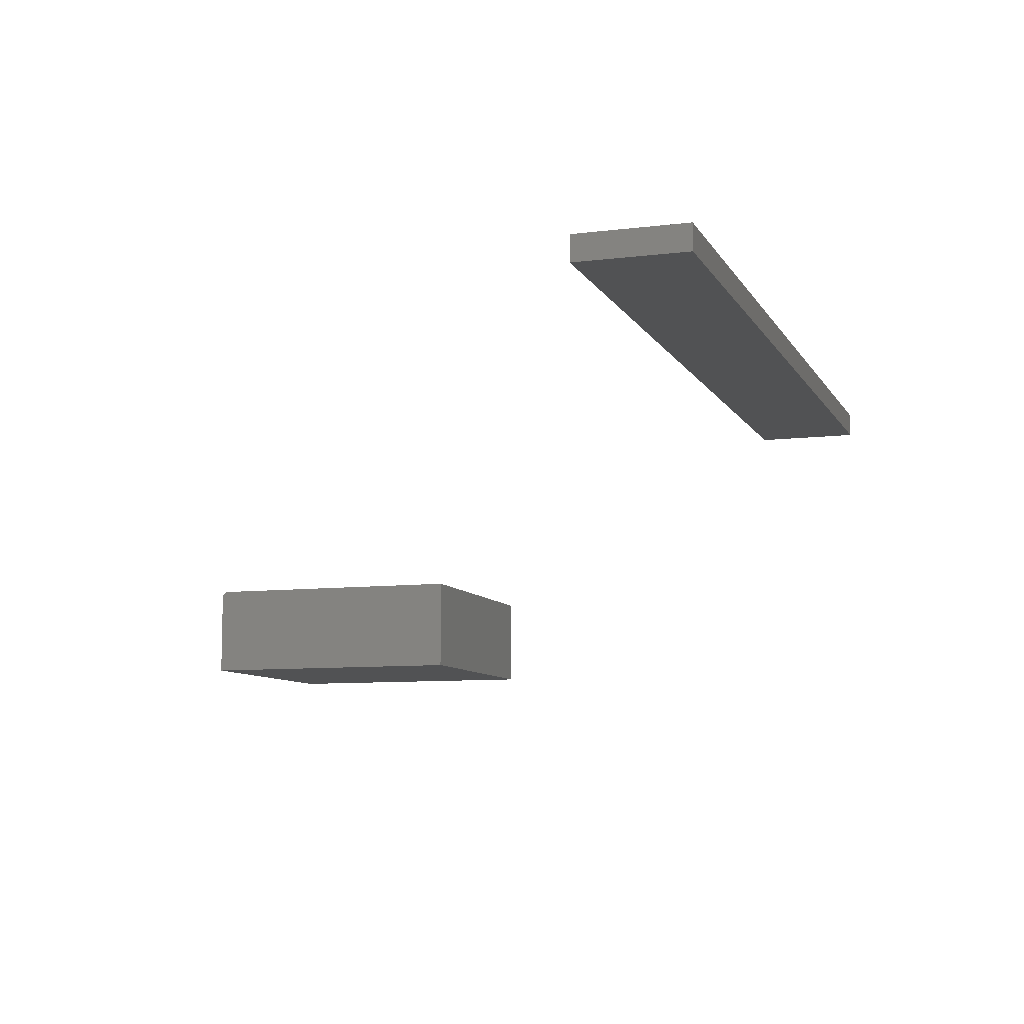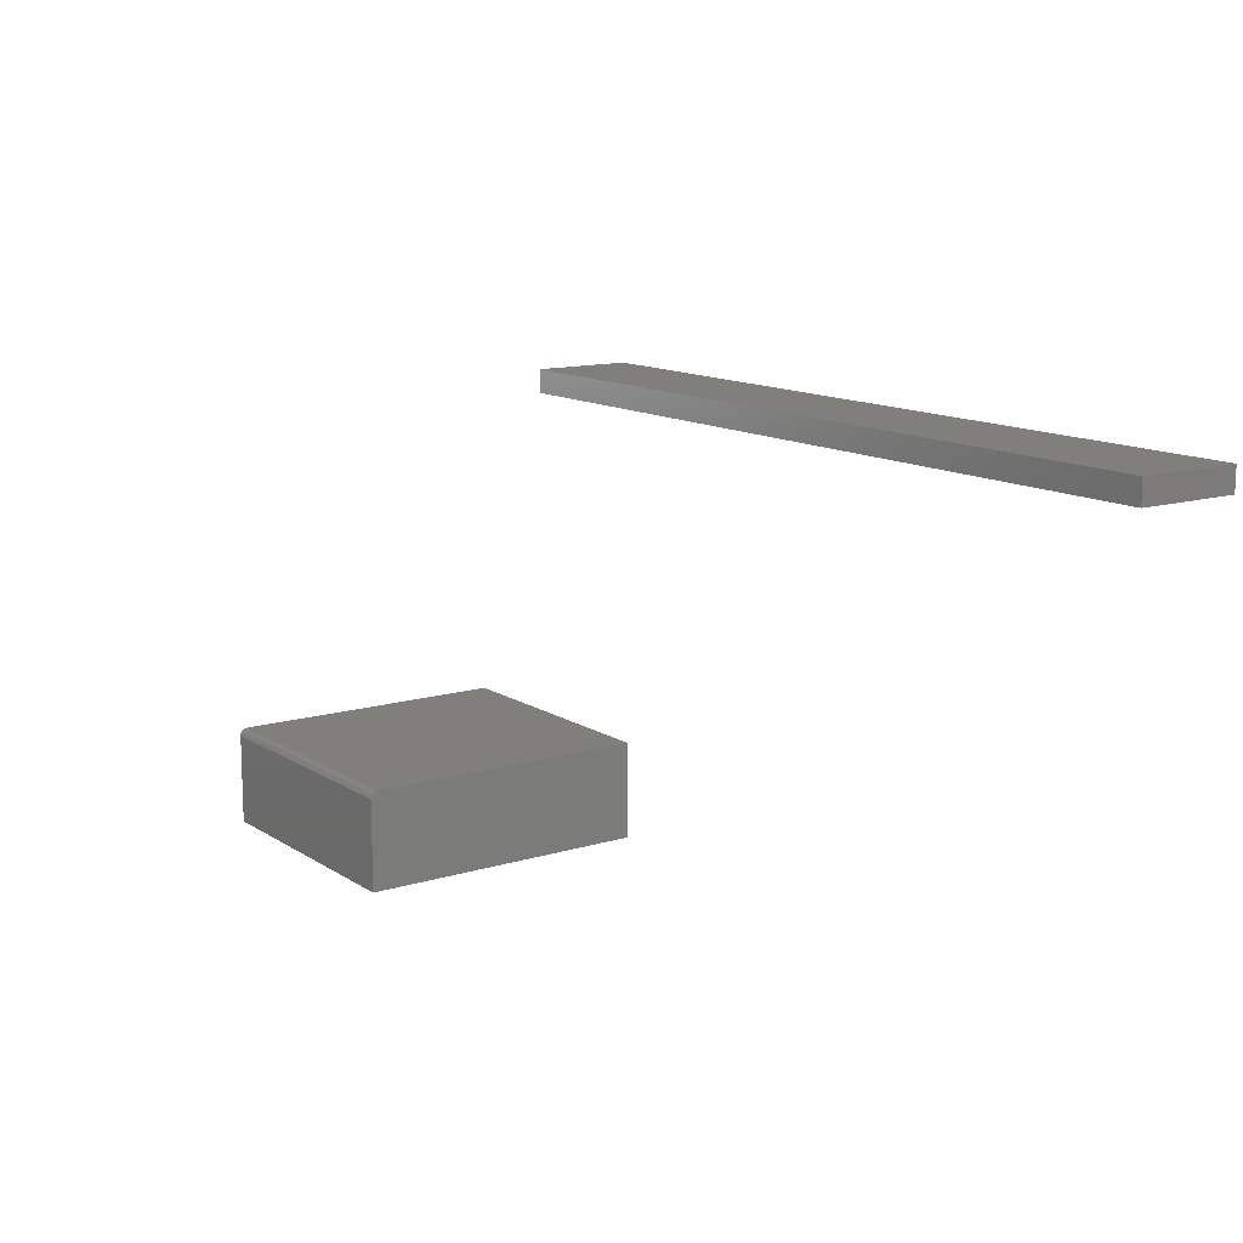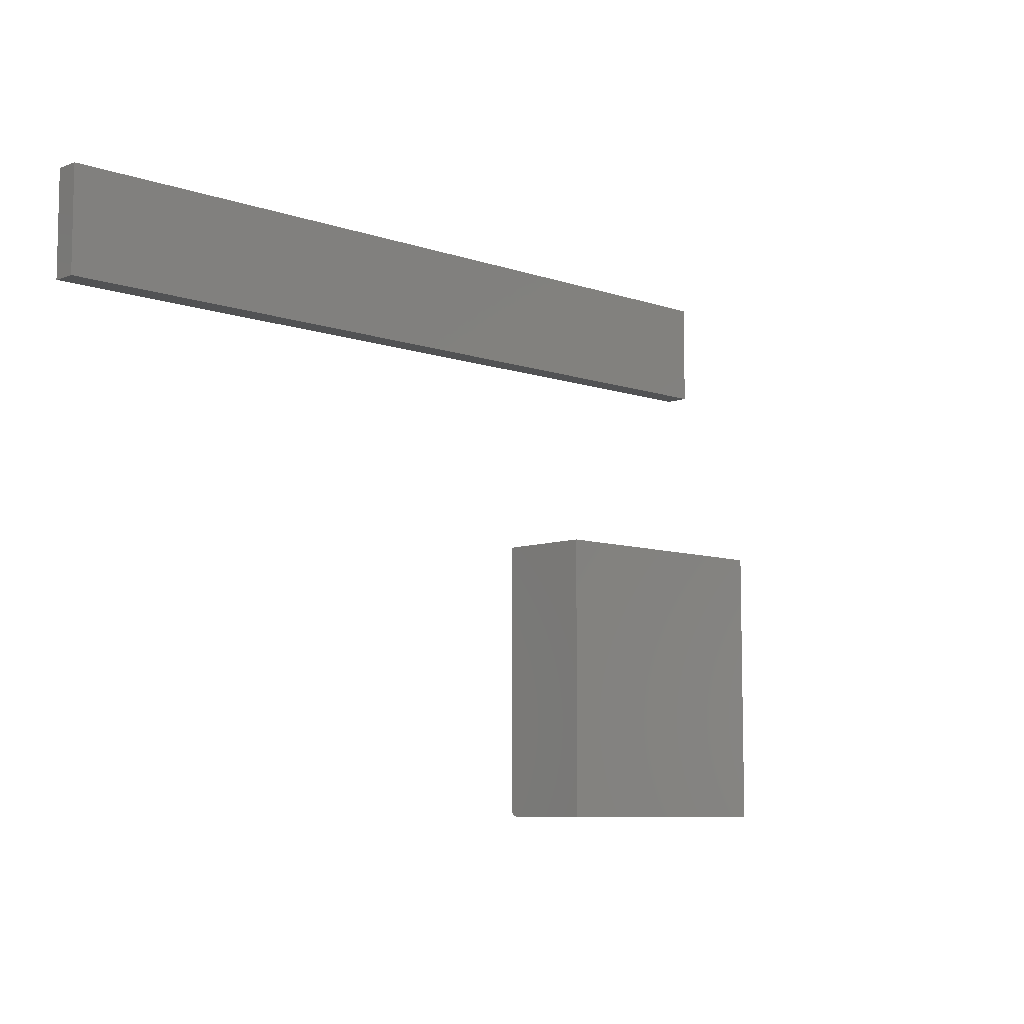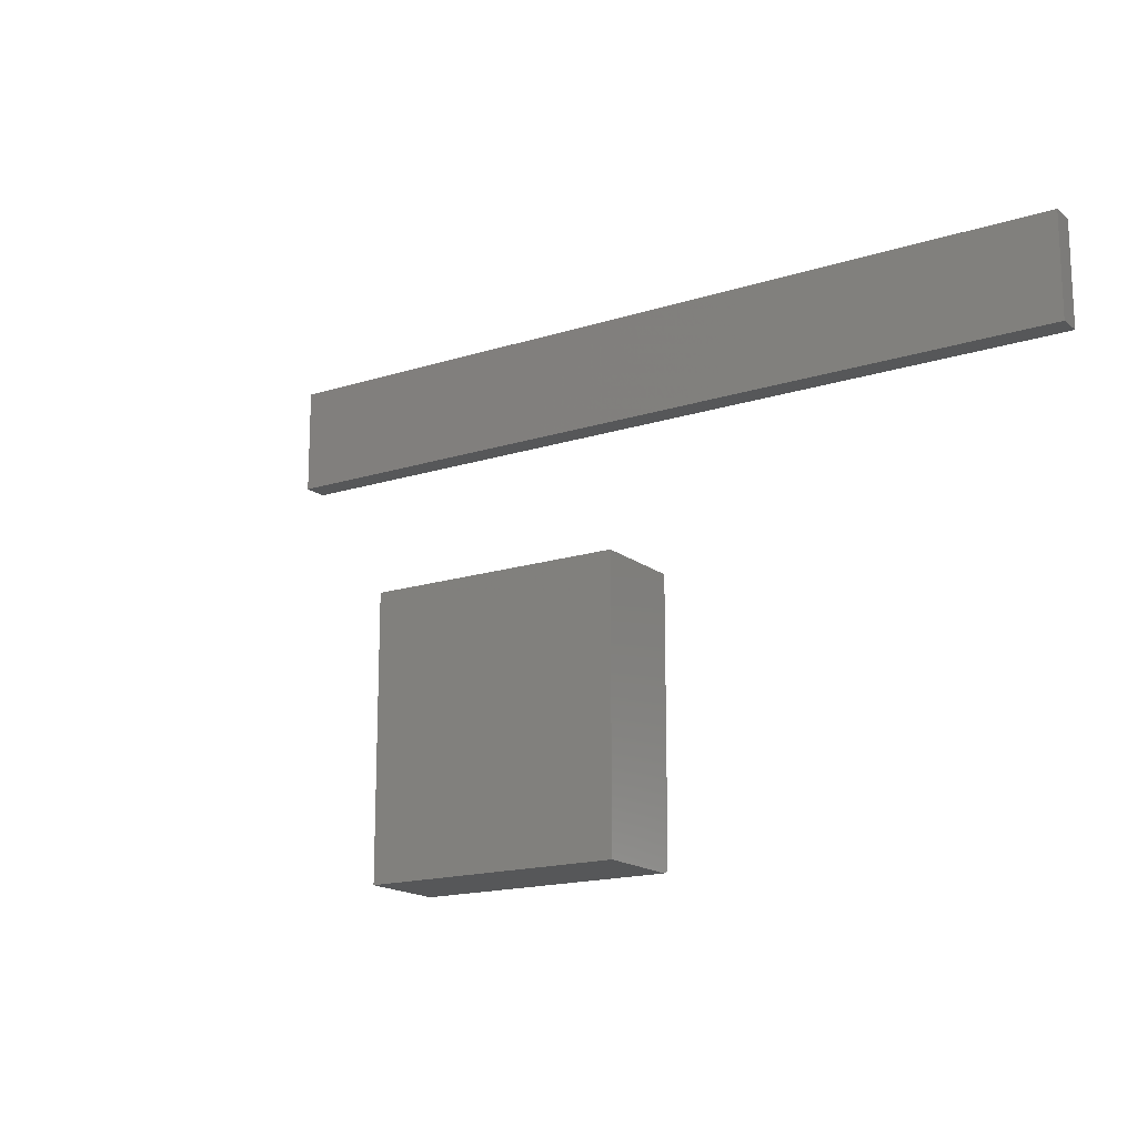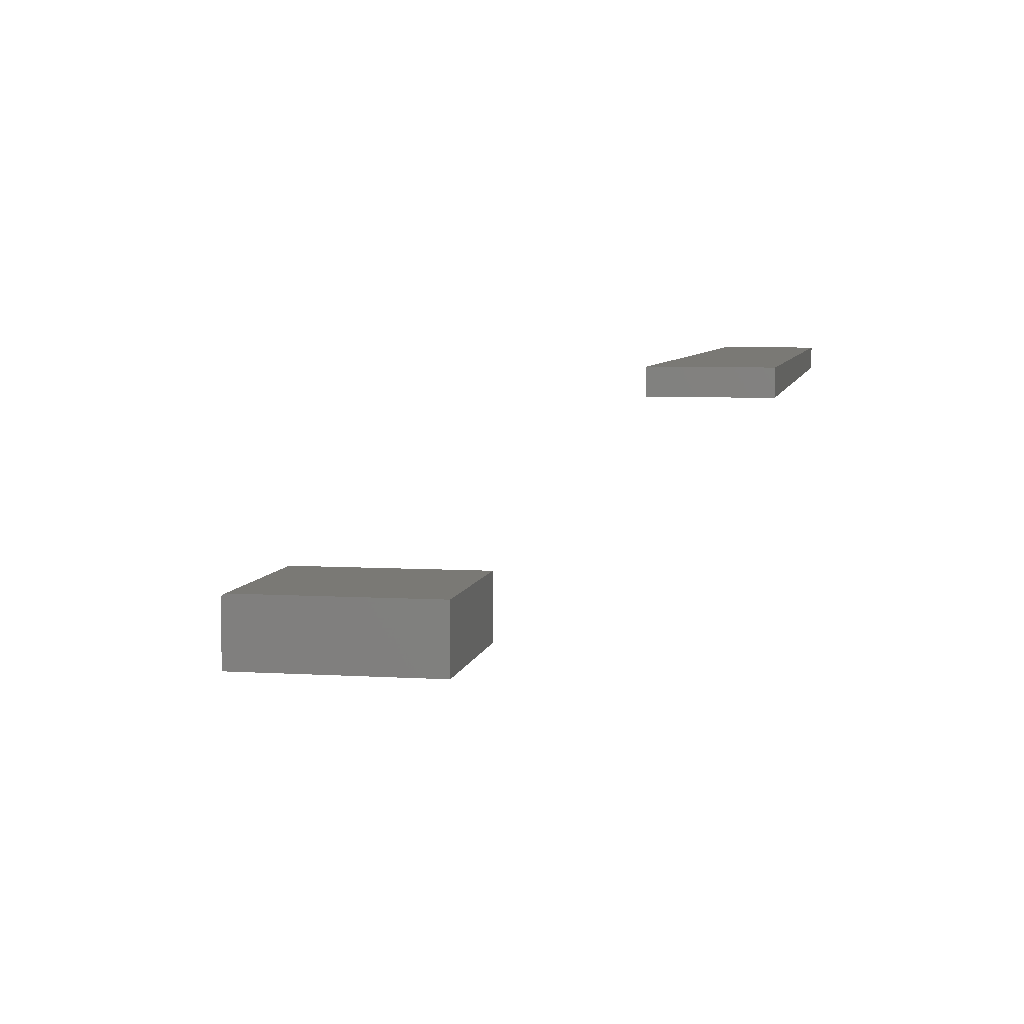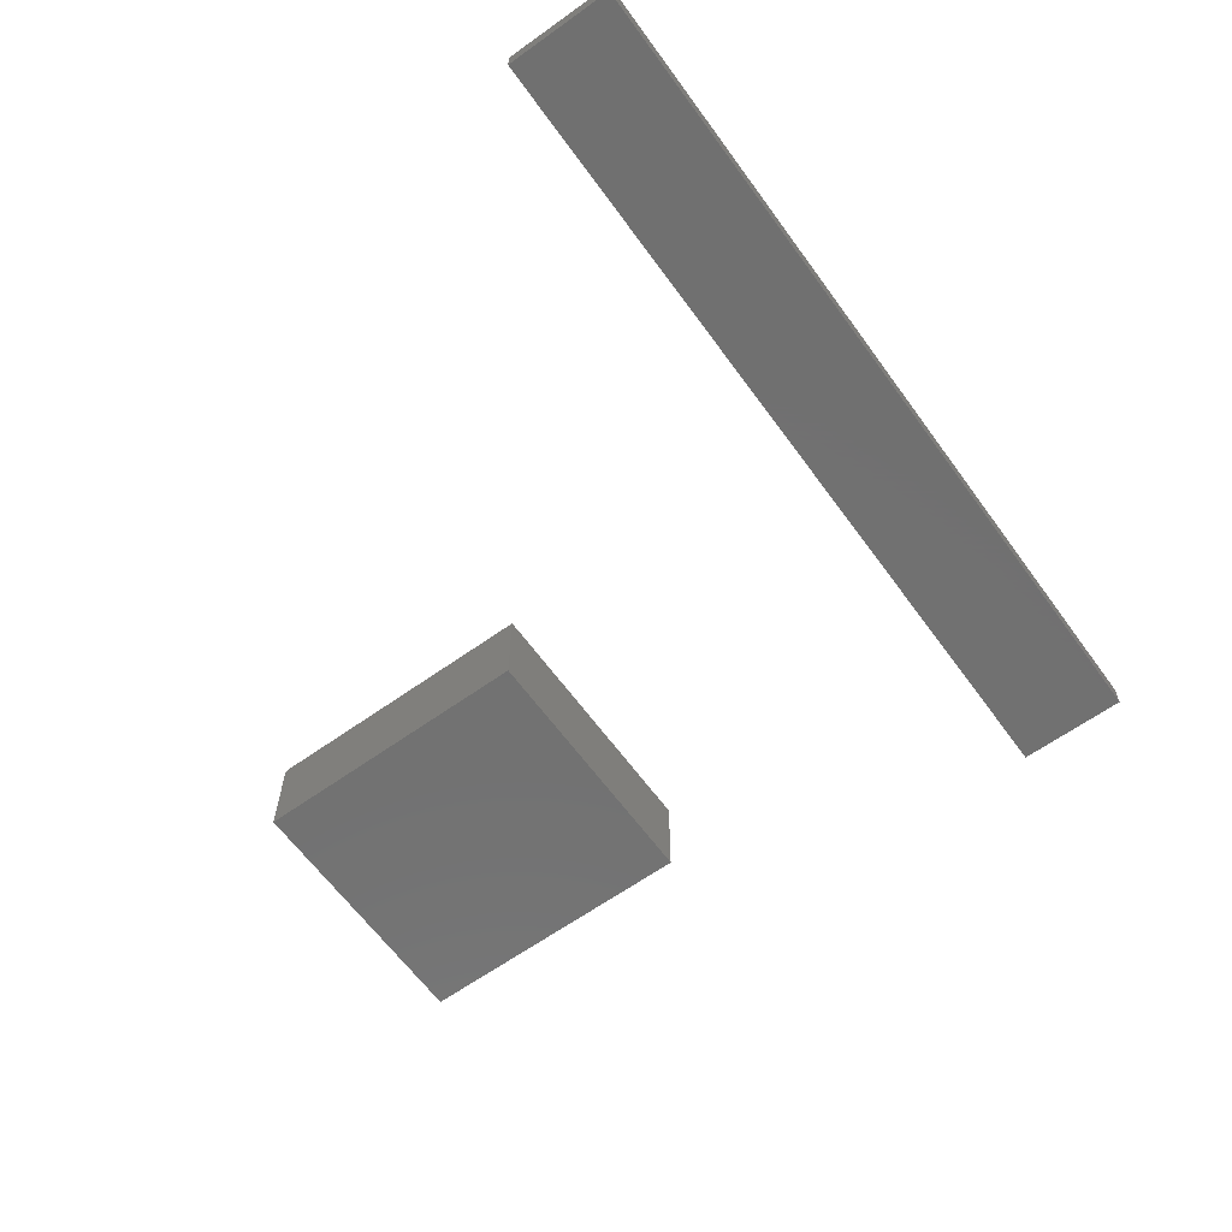
<metadata>
{"format":"stl","ext":"stl","renderer":"f3d","projection":"perspective","resolution":1024,"background":"white","views":[{"elev":-8.7,"azim":-71.6,"up":"+Y"},{"elev":12.8,"azim":-125.1,"up":"+Y"},{"elev":-8.1,"azim":-43.9,"up":"+Z"},{"elev":-16.6,"azim":33.1,"up":"+Z"},{"elev":5.9,"azim":-79.4,"up":"+Y"},{"elev":-62.9,"azim":-54.1,"up":"+Y"}]}
</metadata>
<code>
# stl→obj: 32 verts, 56 faces
v 0.2891 -0.3166 -0.7422
v 0.2891 -0.3179 -0.7465
v 0.2891 -0.3168 -0.7437
v 0.2891 -0.3172 -0.7452
v 0.2891 -0.3201 -0.7487
v 0.2891 -0.4219 -0.75
v 0.2891 -0.3244 -0.75
v 0.2891 -0.3229 -0.7498
v 0.2891 -0.3214 -0.7494
v 0.2891 -0.4219 -0.4375
v 0.2891 -0.3189 -0.7477
v 0.2891 -0.3166 -0.4375
v -6.981e-19 -0.3168 -0.7437
v -3.855e-19 -0.3179 -0.7465
v -8.674e-19 -0.3166 -0.7422
v -5.354e-19 -0.3172 -0.7452
v -1.462e-19 -0.3201 -0.7487
v -6.602e-20 -0.3214 -0.7494
v -1.667e-20 -0.3229 -0.7498
v 6.625e-34 -0.3244 -0.75
v 0 -0.4219 -0.75
v -3.469e-17 -0.4219 -0.4375
v -3.469e-17 -0.3166 -0.4375
v -2.54e-19 -0.3189 -0.7477
v -0.4297 -0.03125 -0.1328
v 0.6328 -0.03125 -0.1328
v -0.4297 -0.03125 0.001398
v 0.6328 -0.03125 0.001398
v -0.4297 0 -0.1328
v -0.4297 7.45e-18 0.001398
v 0.6328 5.898e-17 -0.1328
v 0.6328 6.643e-17 0.001398
f 1 2 3
f 2 4 3
f 5 6 7
f 5 7 8
f 5 8 9
f 10 6 5
f 10 5 11
f 10 11 2
f 10 2 1
f 10 1 12
f 13 14 15
f 13 16 14
f 17 18 19
f 17 19 20
f 17 20 21
f 22 23 15
f 22 15 14
f 22 14 24
f 22 24 17
f 22 17 21
f 1 15 12
f 12 15 23
f 21 20 6
f 6 20 7
f 15 1 13
f 13 1 3
f 13 3 16
f 16 3 4
f 16 4 14
f 14 4 2
f 14 2 24
f 24 2 11
f 24 11 17
f 17 11 5
f 17 5 18
f 18 5 9
f 18 9 19
f 19 9 8
f 19 8 20
f 20 8 7
f 10 22 6
f 6 22 21
f 23 22 12
f 12 22 10
f 25 26 27
f 27 26 28
f 29 30 31
f 31 30 32
f 27 30 25
f 25 30 29
f 28 32 27
f 27 32 30
f 26 31 28
f 28 31 32
f 25 29 26
f 26 29 31

</code>
